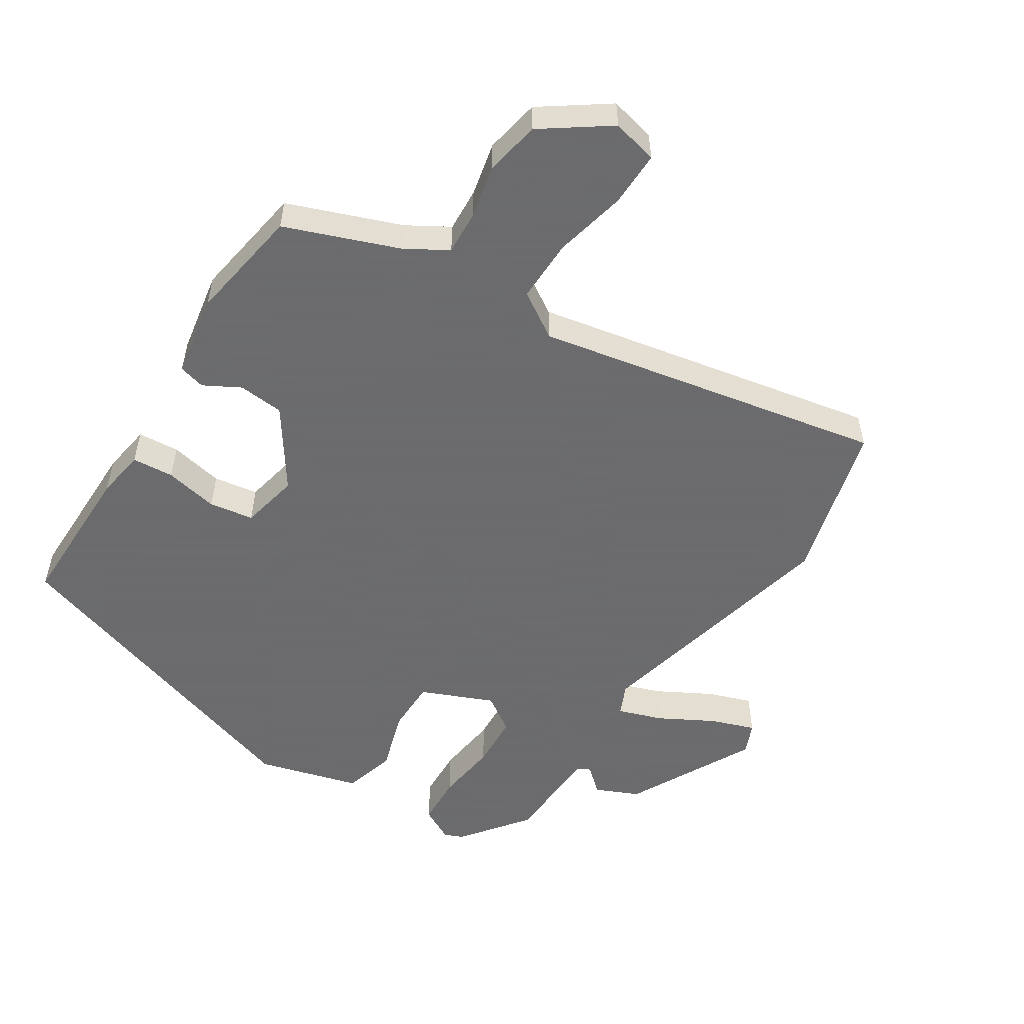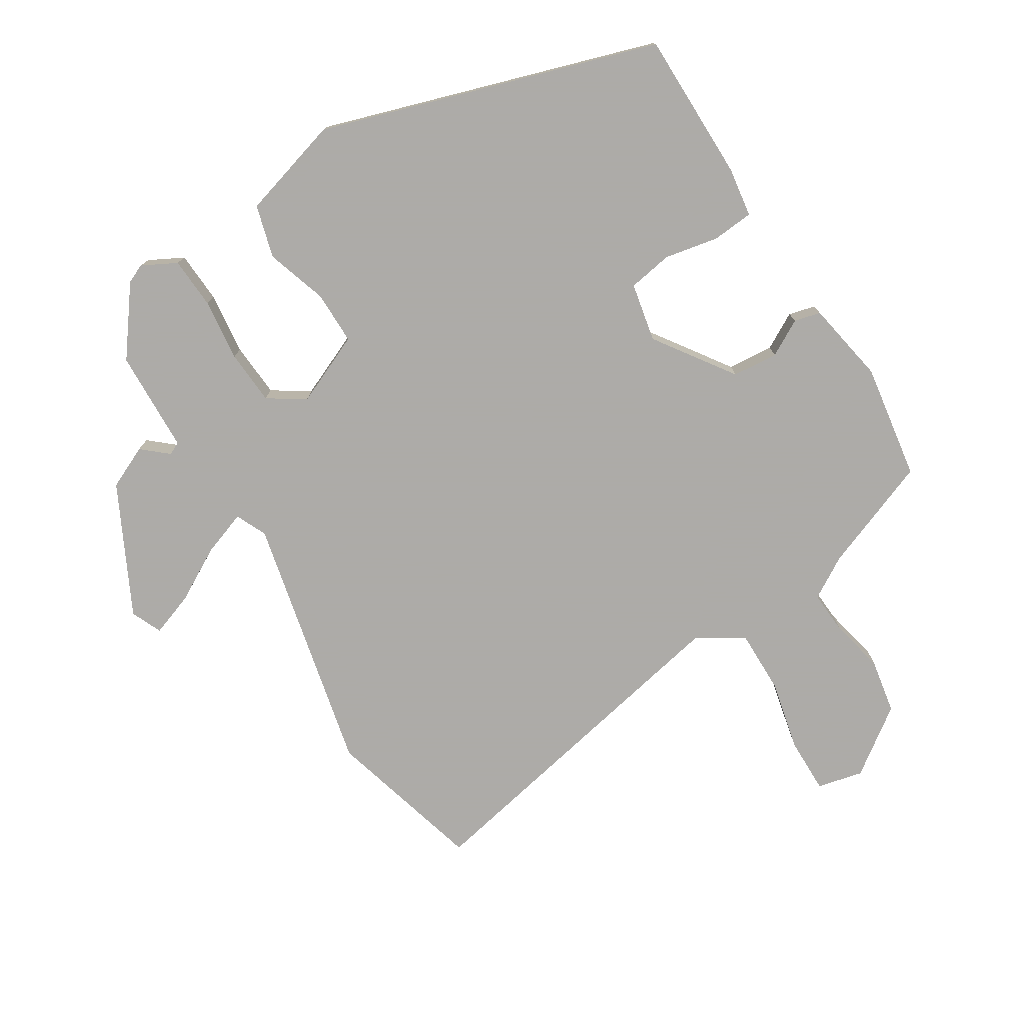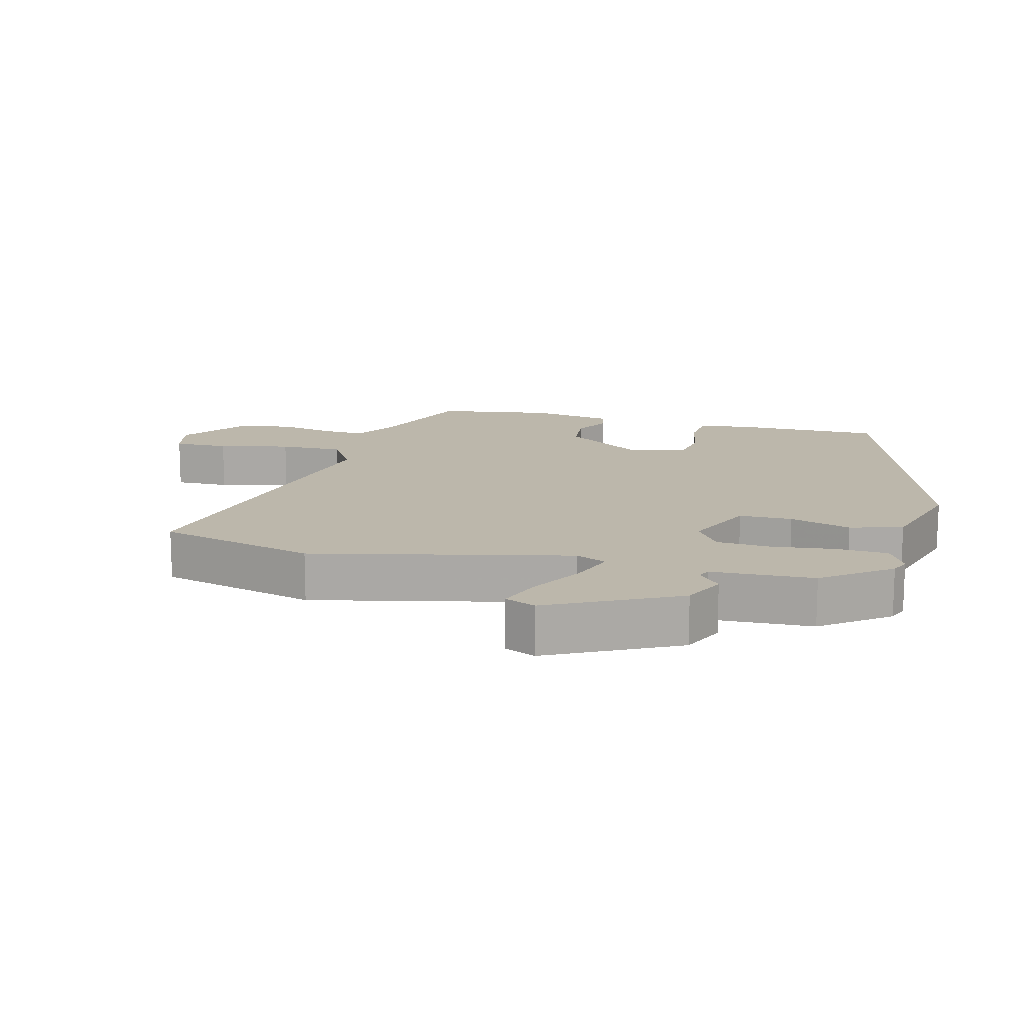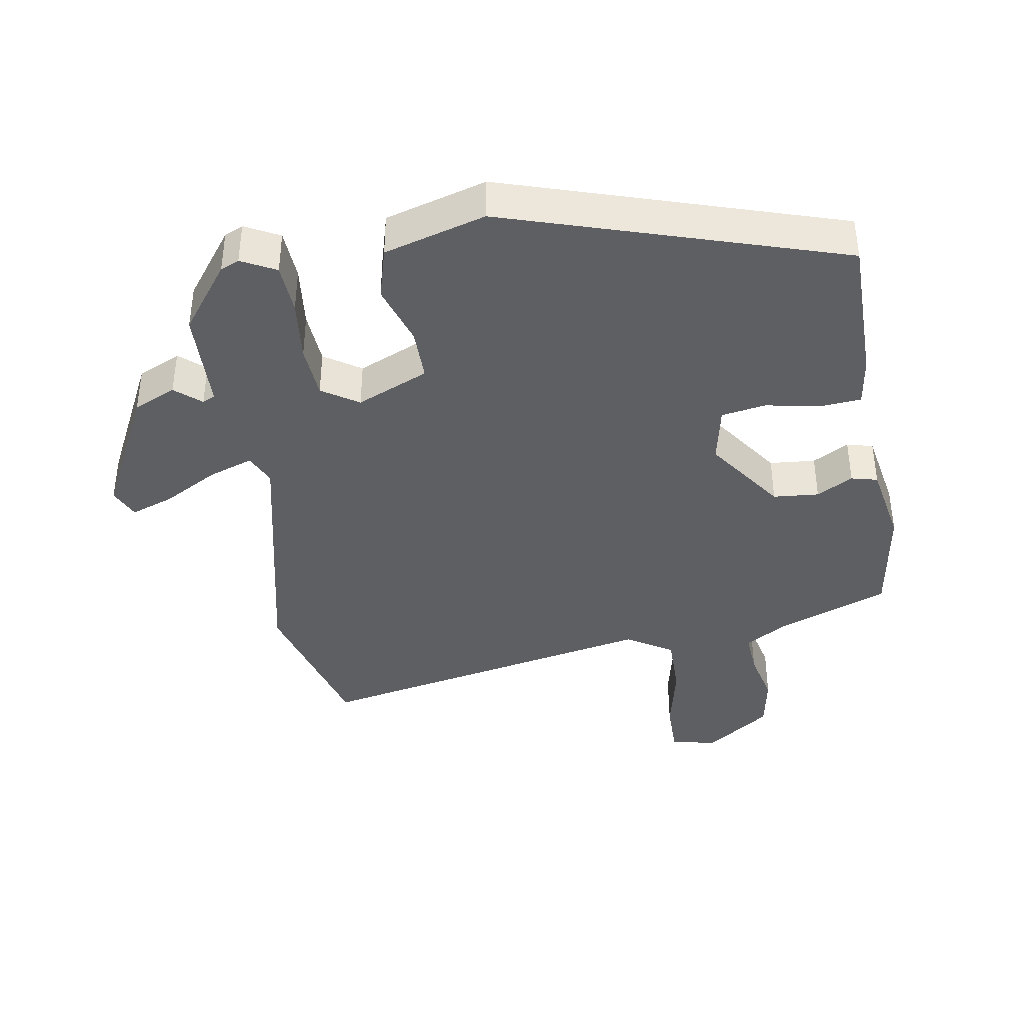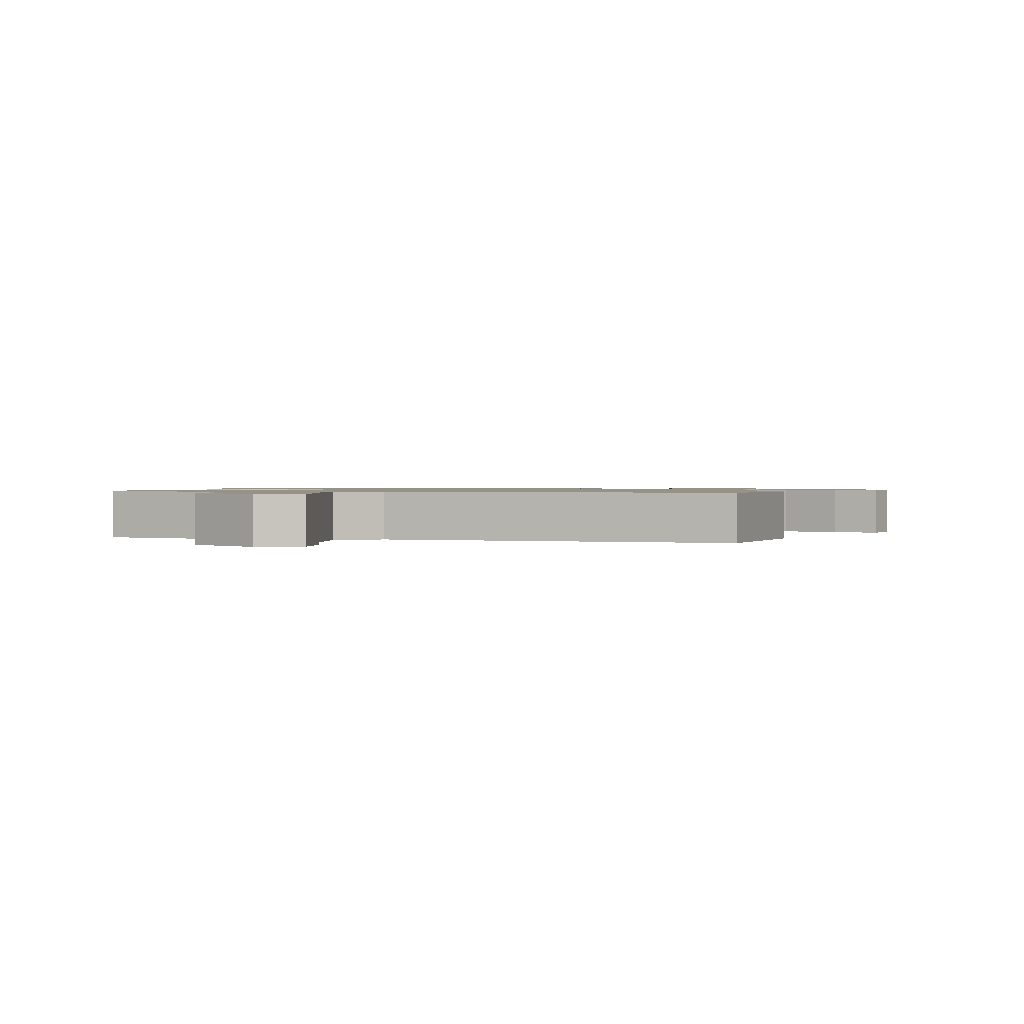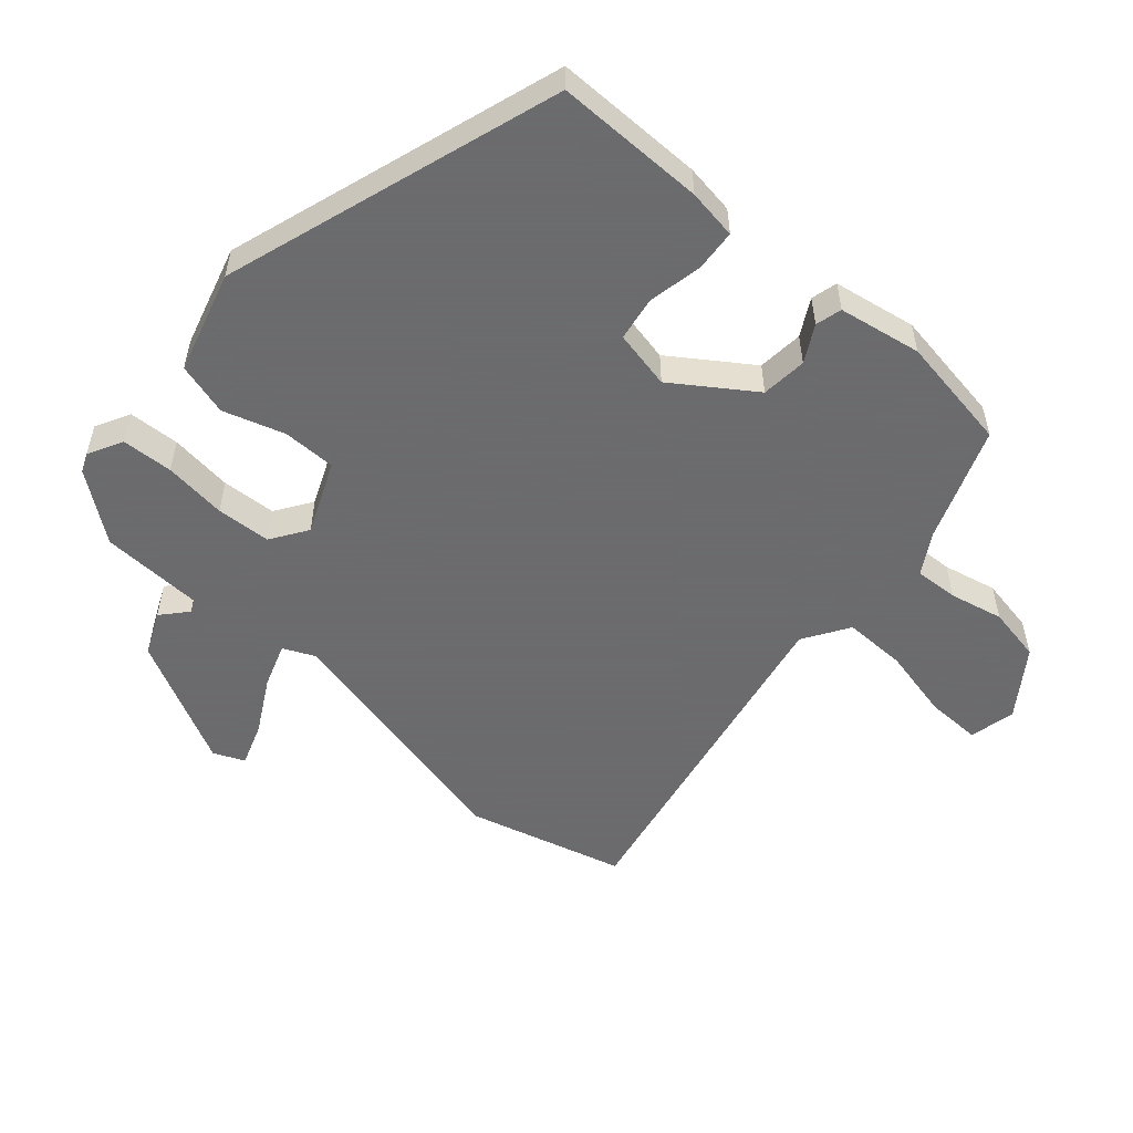
<metadata>
{"format":"obj","ext":"obj","renderer":"f3d","projection":"perspective","resolution":1024,"background":"white","views":[{"elev":-53.5,"azim":-32.9,"up":"+Y"},{"elev":-76.5,"azim":-148.0,"up":"+Y"},{"elev":14.5,"azim":104.5,"up":"+Y"},{"elev":-39.6,"azim":-170.3,"up":"+Y"},{"elev":1.0,"azim":7.6,"up":"+Y"},{"elev":-53.5,"azim":-131.4,"up":"+Y"}]}
</metadata>
<code>
v 0.473 0.07 0.6
v 0.537 0.07 0.365
v 0.45 0.07 -0.017
v 0.471 0.07 -0.063
v 0.537 0.07 -0.04
v 0.618 0.07 0.005
v 0.683 0.07 0.028
v 0.703 0.07 -0.018
v 0.606 0.07 -0.208
v 0.542 0.07 -0.237
v 0.504 0.07 -0.204
v 0.485 0.07 -0.213
v 0.479 0.07 -0.365
v 0.404 0.07 -0.464
v 0.376 0.07 -0.476
v 0.325 0.07 -0.449
v 0.321 0.07 -0.373
v 0.332 0.07 -0.28
v 0.327 0.07 -0.199
v 0.273 0.07 -0.163
v 0.166 0.07 -0.209
v 0.166 0.07 -0.288
v 0.195 0.07 -0.379
v 0.173 0.07 -0.457
v 0.022 0.07 -0.5
v -0.475 0.07 -0.34
v -0.475 0.07 -0.118
v -0.464 0.07 -0.044
v -0.402 0.07 -0.039
v -0.322 0.07 -0.055
v -0.256 0.07 -0.044
v -0.238 0.07 0.043
v -0.319 0.07 0.16
v -0.387 0.07 0.166
v -0.441 0.07 0.136
v -0.48 0.07 0.146
v -0.502 0.07 0.269
v -0.475 0.07 0.441
v -0.308 0.07 0.505
v -0.246 0.07 0.542
v -0.25 0.07 0.607
v -0.268 0.07 0.687
v -0.253 0.07 0.769
v -0.155 0.07 0.839
v -0.087 0.07 0.823
v -0.088 0.07 0.741
v -0.112 0.07 0.634
v -0.113 0.07 0.54
v -0.045 0.07 0.497
v 0.473 0 0.6
v 0.537 0 0.365
v 0.45 0 -0.017
v 0.471 0 -0.063
v 0.537 0 -0.04
v 0.618 0 0.005
v 0.683 0 0.028
v 0.703 0 -0.018
v 0.606 0 -0.208
v 0.542 0 -0.237
v 0.504 0 -0.204
v 0.485 0 -0.213
v 0.479 0 -0.365
v 0.404 0 -0.464
v 0.376 0 -0.476
v 0.325 0 -0.449
v 0.321 0 -0.373
v 0.332 0 -0.28
v 0.327 0 -0.199
v 0.273 0 -0.163
v 0.166 0 -0.209
v 0.166 0 -0.288
v 0.195 0 -0.379
v 0.173 0 -0.457
v 0.022 0 -0.5
v -0.475 0 -0.34
v -0.475 0 -0.118
v -0.464 0 -0.044
v -0.402 0 -0.039
v -0.322 0 -0.055
v -0.256 0 -0.044
v -0.238 0 0.043
v -0.319 0 0.16
v -0.387 0 0.166
v -0.441 0 0.136
v -0.48 0 0.146
v -0.502 0 0.269
v -0.475 0 0.441
v -0.308 0 0.505
v -0.246 0 0.542
v -0.25 0 0.607
v -0.268 0 0.687
v -0.253 0 0.769
v -0.155 0 0.839
v -0.087 0 0.823
v -0.088 0 0.741
v -0.112 0 0.634
v -0.113 0 0.54
v -0.045 0 0.497
f 44 45 46 47
f 44 47 48
f 41 42 43 44
f 40 41 44 48
f 39 40 48 49
f 37 38 39 49
f 34 35 36 37
f 33 34 37 49
f 27 28 29 30
f 27 30 31
f 26 27 31
f 25 26 31
f 22 23 24 25
f 21 22 25 31
f 20 21 31 32
f 15 16 17 18
f 15 18 19
f 12 13 14 15
f 12 15 19
f 11 12 19 20
f 9 10 11
f 5 6 7 8
f 4 5 8 9
f 49 1 2 3
f 49 3 4
f 33 49 4
f 11 20 32 33
f 4 9 11 33
f 96 95 94 93
f 97 96 93
f 93 92 91 90
f 97 93 90 89
f 98 97 89 88
f 98 88 87 86
f 86 85 84 83
f 98 86 83 82
f 79 78 77 76
f 80 79 76
f 80 76 75
f 80 75 74
f 74 73 72 71
f 80 74 71 70
f 81 80 70 69
f 67 66 65 64
f 68 67 64
f 64 63 62 61
f 68 64 61
f 69 68 61 60
f 60 59 58
f 57 56 55 54
f 58 57 54 53
f 52 51 50 98
f 53 52 98
f 53 98 82
f 82 81 69 60
f 82 60 58 53
f 1 50 51 2
f 2 51 52 3
f 3 52 53 4
f 4 53 54 5
f 5 54 55 6
f 6 55 56 7
f 7 56 57 8
f 8 57 58 9
f 9 58 59 10
f 10 59 60 11
f 11 60 61 12
f 12 61 62 13
f 13 62 63 14
f 14 63 64 15
f 15 64 65 16
f 16 65 66 17
f 17 66 67 18
f 18 67 68 19
f 19 68 69 20
f 20 69 70 21
f 21 70 71 22
f 22 71 72 23
f 23 72 73 24
f 24 73 74 25
f 25 74 75 26
f 26 75 76 27
f 27 76 77 28
f 28 77 78 29
f 29 78 79 30
f 30 79 80 31
f 31 80 81 32
f 32 81 82 33
f 33 82 83 34
f 34 83 84 35
f 35 84 85 36
f 36 85 86 37
f 37 86 87 38
f 38 87 88 39
f 39 88 89 40
f 40 89 90 41
f 41 90 91 42
f 42 91 92 43
f 43 92 93 44
f 44 93 94 45
f 45 94 95 46
f 46 95 96 47
f 47 96 97 48
f 48 97 98 49
f 49 98 50 1

</code>
